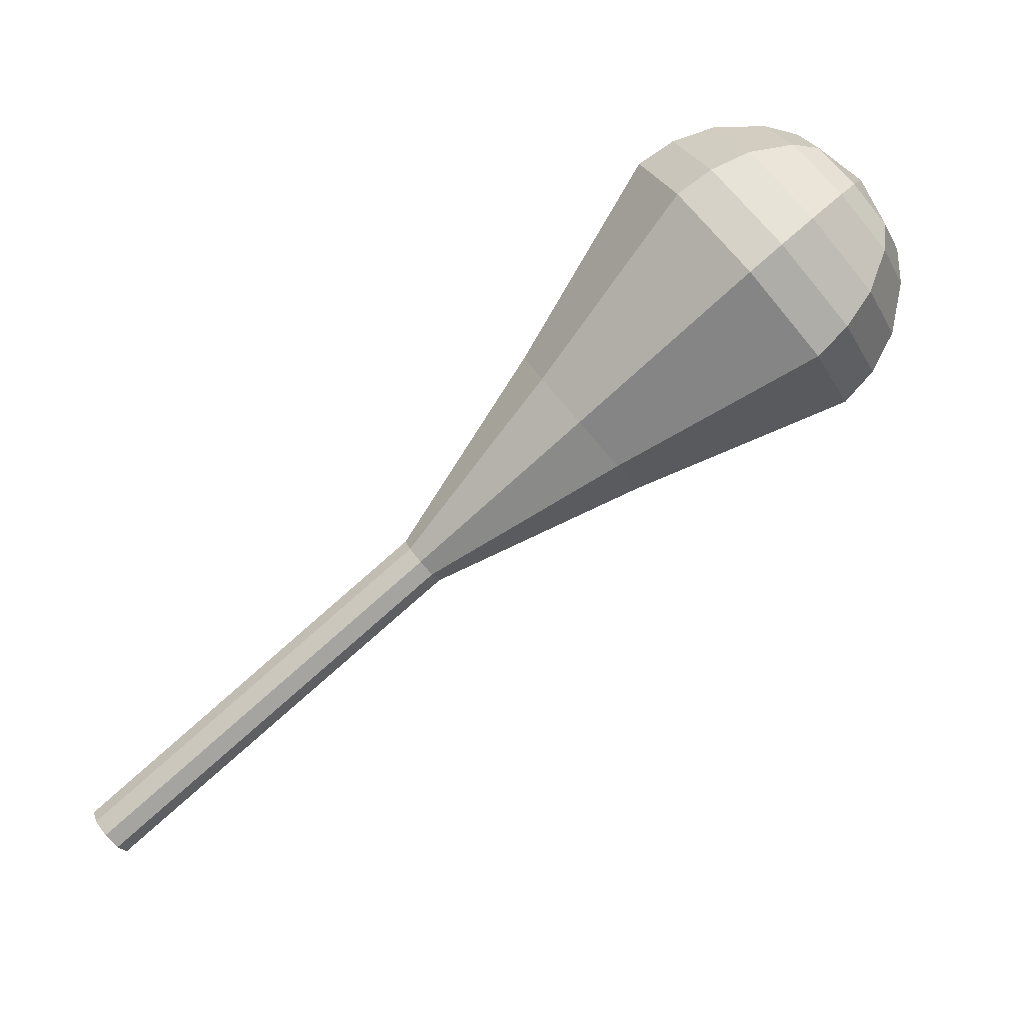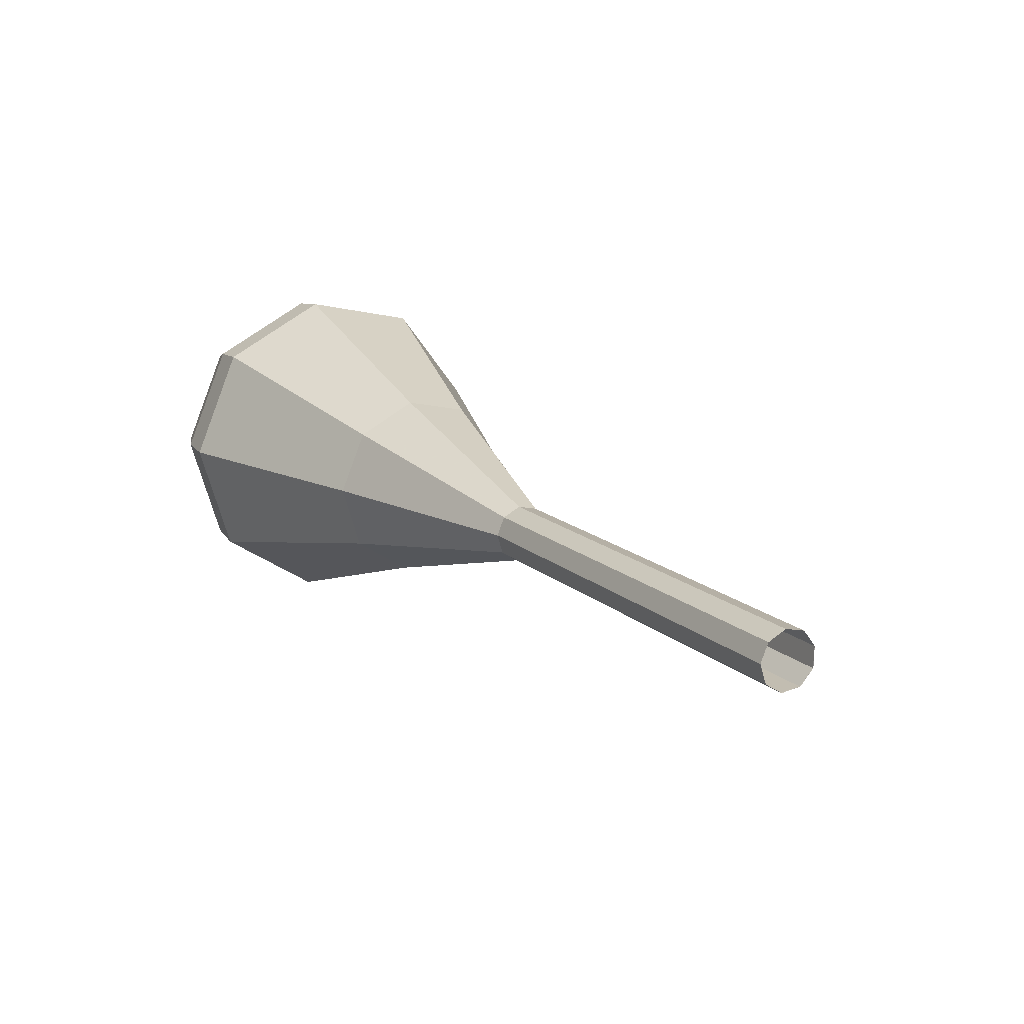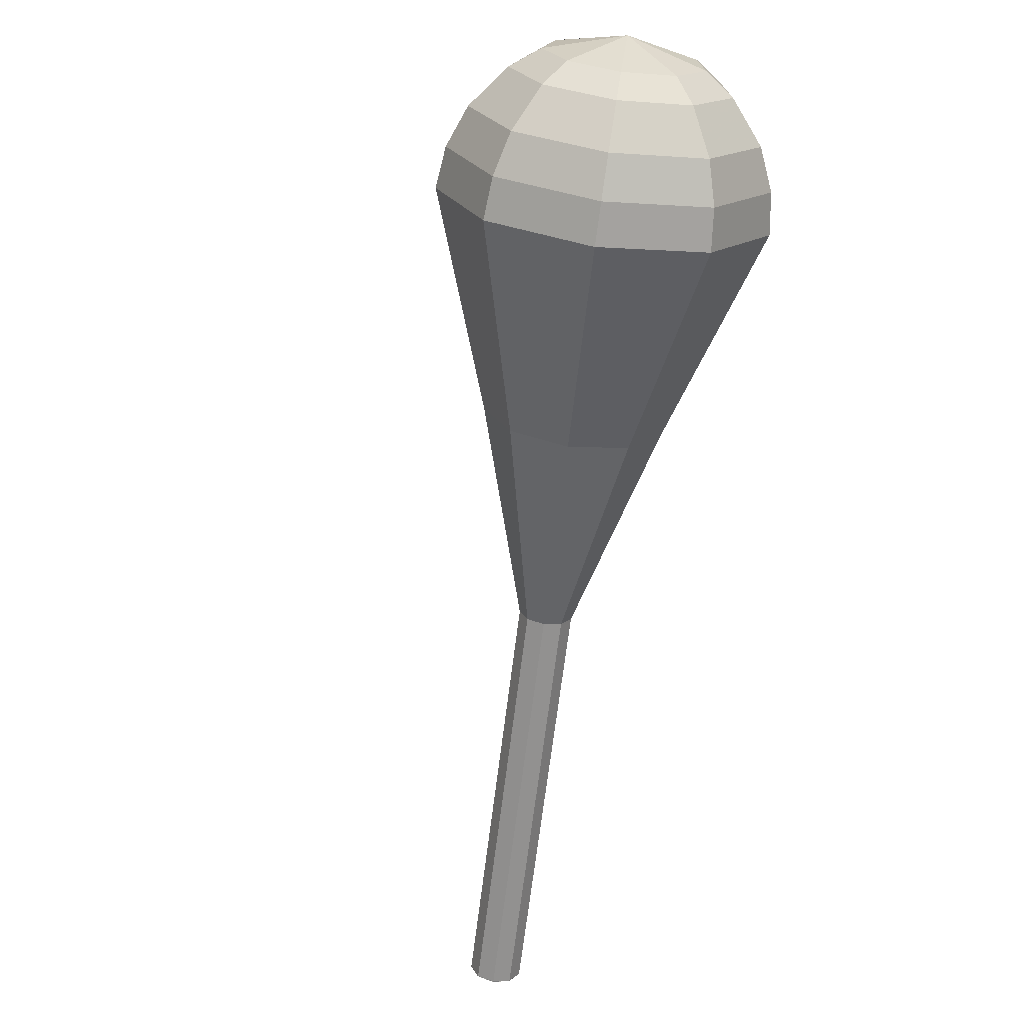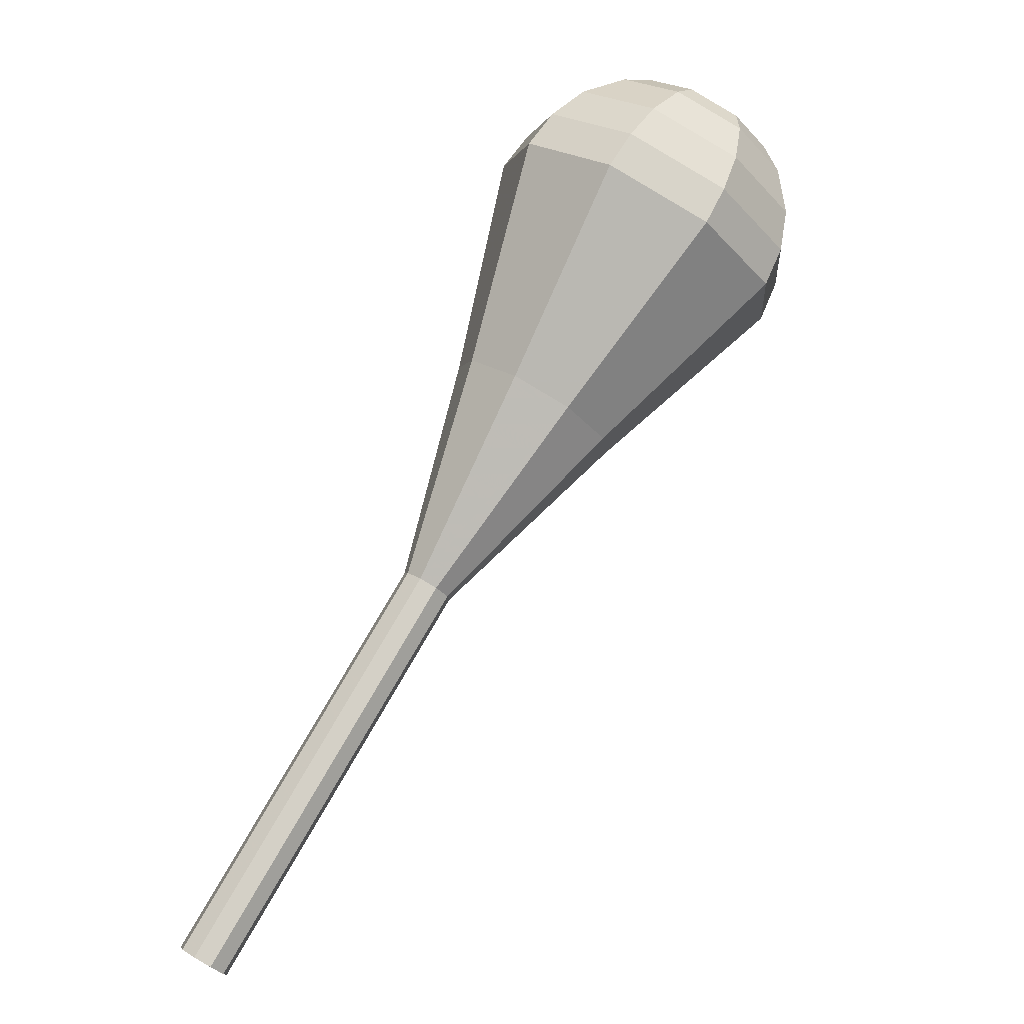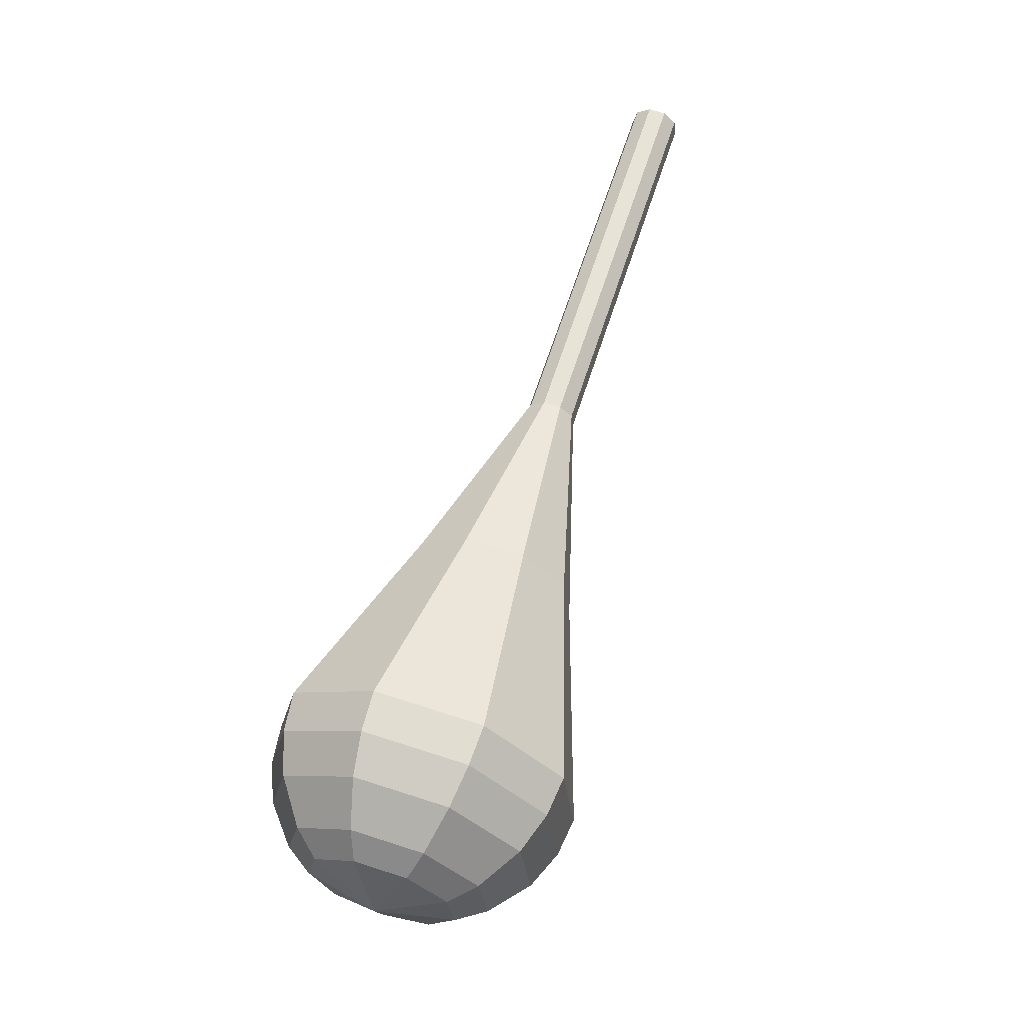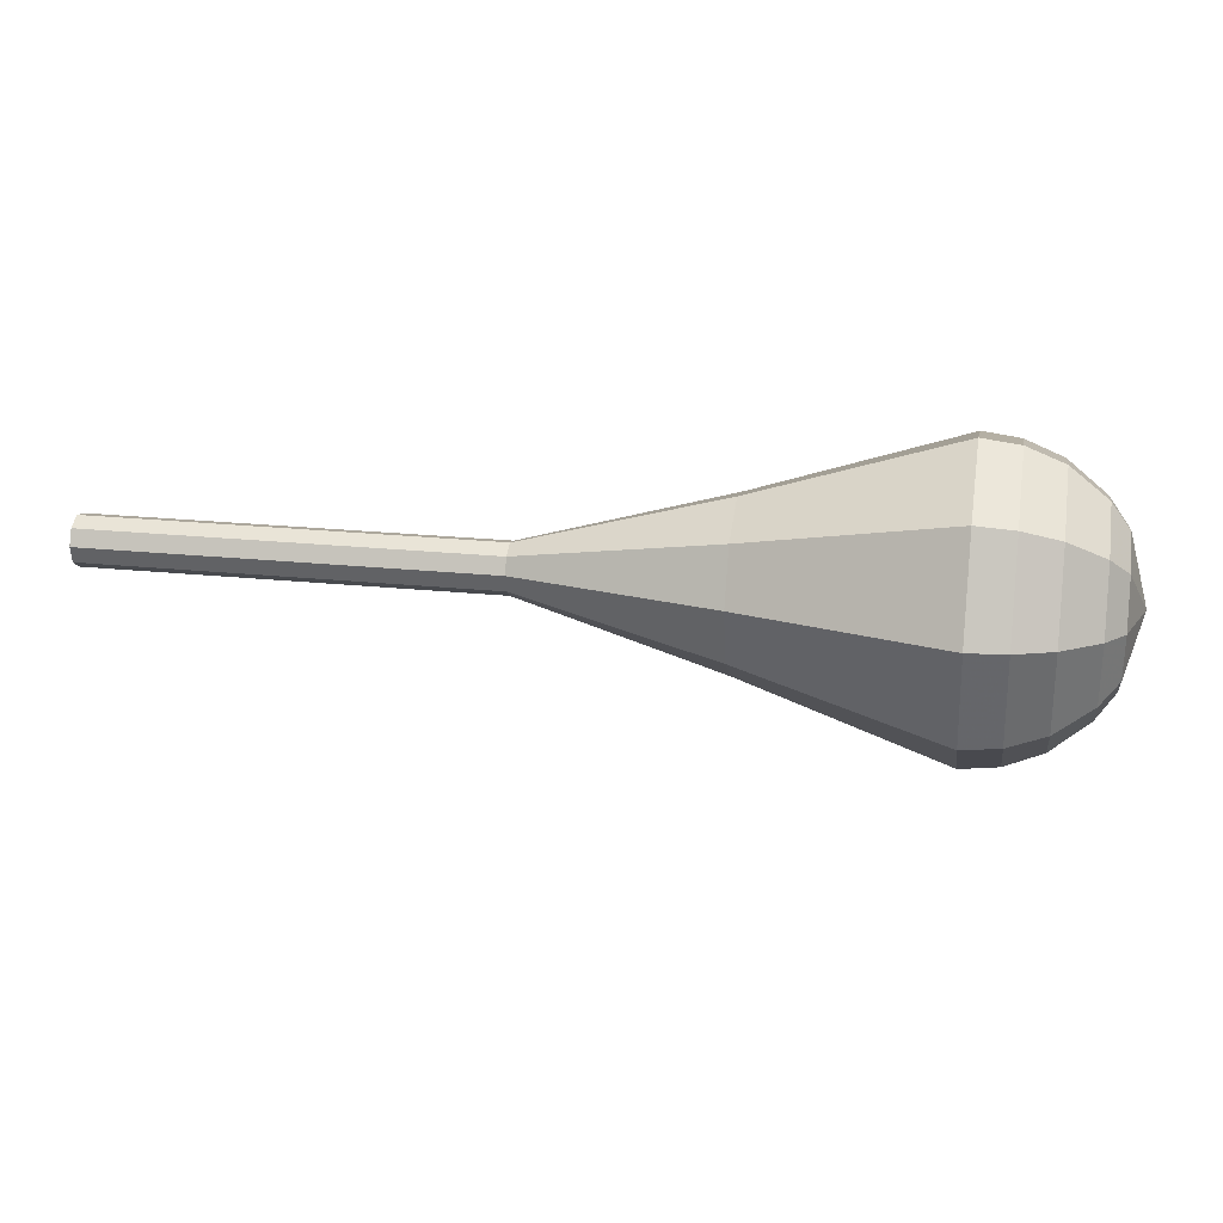
<metadata>
{"format":"obj","ext":"obj","renderer":"f3d","projection":"perspective","resolution":1024,"background":"white","views":[{"elev":33.3,"azim":-31.9,"up":"+Z"},{"elev":-26.3,"azim":-135.7,"up":"+Z"},{"elev":-32.5,"azim":72.1,"up":"+Z"},{"elev":36.8,"azim":-61.4,"up":"+Z"},{"elev":53.8,"azim":72.1,"up":"+Y"},{"elev":-27.2,"azim":-29.2,"up":"+Y"}]}
</metadata>
<code>
g tube1
v 168.4 162.1 106.9
v 168.9 162.3 106.2
v 169.3 163 105.8
v 169.3 163.8 106
v 169.1 164.4 106.5
v 168.6 164.5 107.2
v 168.1 164 107.7
v 167.9 163.2 107.9
v 168 162.4 107.5
v 168.4 162.1 106.9
v 168.4 162.1 106.9
v 168.9 162.3 106.2
v 169.3 163 105.8
v 169.3 163.8 106
v 169 164.4 106.5
v 168.6 164.5 107.2
v 168.1 164 107.7
v 167.9 163.2 107.9
v 168 162.4 107.5
v 168.4 162.1 106.9
v 172.5 161.4 109.7
v 173 161.6 109.1
v 173.3 162.3 108.7
v 173.4 163.2 108.9
v 173.1 163.8 109.4
v 172.6 163.8 110.1
v 172.1 163.4 110.6
v 171.9 162.5 110.8
v 172.1 161.8 110.4
v 172.5 161.4 109.7
v 176.5 160.7 112.6
v 177 161 112
v 177.4 161.7 111.6
v 177.4 162.5 111.8
v 177.1 163.1 112.3
v 176.7 163.2 113
v 176.2 162.7 113.5
v 176 161.9 113.6
v 176.1 161.1 113.3
v 176.5 160.7 112.6
v 180.6 160.1 115.5
v 181.1 160.3 114.9
v 181.4 161 114.5
v 181.5 161.8 114.6
v 181.2 162.4 115.2
v 180.7 162.5 115.9
v 180.2 162 116.4
v 180 161.2 116.5
v 180.1 160.4 116.2
v 180.6 160.1 115.5
v 184.6 159.4 118.4
v 185.1 159.6 117.8
v 185.5 160.3 117.4
v 185.5 161.2 117.5
v 185.2 161.8 118.1
v 184.8 161.9 118.8
v 184.3 161.4 119.3
v 184.1 160.6 119.4
v 184.2 159.8 119.1
v 184.6 159.4 118.4
v 192.2 155.2 124.2
v 193.9 155.9 122
v 195.1 158.2 120.9
v 195.3 161 121.3
v 194.3 163 123.1
v 192.7 163.3 125.4
v 191.2 161.7 127.2
v 190.5 159 127.6
v 190.9 156.4 126.4
v 192.2 155.2 124.2
v 199.8 150.6 130
v 202.8 151.9 126.1
v 205 156 124
v 205.3 161.1 124.7
v 203.6 164.7 127.9
v 200.7 165.2 132.1
v 197.9 162.3 135.3
v 196.6 157.4 136
v 197.3 152.8 133.9
v 199.8 150.6 130
v 201.3 150.6 131.1
v 204.3 151.8 127.3
v 206.4 155.8 125.2
v 206.7 160.7 125.9
v 205 164.3 129.1
v 202.2 164.7 133.1
v 199.5 161.9 136.2
v 198.2 157.2 136.9
v 199 152.7 134.9
v 201.3 150.6 131.1
v 203 151.1 132.2
v 205.6 152.2 128.7
v 207.5 155.8 126.9
v 207.7 160.2 127.6
v 206.3 163.3 130.3
v 203.7 163.7 134
v 201.3 161.2 136.8
v 200.2 157 137.4
v 200.8 153 135.6
v 203 151.1 132.2
v 204.7 152.4 133.2
v 206.7 153.2 130.6
v 208.2 156 129.3
v 208.4 159.3 129.7
v 207.3 161.7 131.9
v 205.3 162 134.6
v 203.5 160.1 136.8
v 202.6 156.9 137.2
v 203.1 153.8 135.8
v 204.7 152.4 133.2
v 205.7 153.5 133.8
v 207.2 154.2 131.9
v 208.2 156.2 130.9
v 208.4 158.6 131.2
v 207.6 160.4 132.8
v 206.1 160.6 134.8
v 204.8 159.2 136.4
v 204.2 156.8 136.7
v 204.5 154.6 135.7
v 205.7 153.5 133.8
v 207 157 134.3
v 207 157 134.3
v 207 157 134.3
v 207 157 134.3
v 207 157 134.3
v 207 157 134.3
v 207 157 134.3
v 207 157 134.3
v 207 157 134.3
v 207 157 134.3
f 1 2 12
f 12 11 1
f 2 3 13
f 13 12 2
f 3 4 14
f 14 13 3
f 4 5 15
f 15 14 4
f 5 6 16
f 16 15 5
f 6 7 17
f 17 16 6
f 7 8 18
f 18 17 7
f 8 9 19
f 19 18 8
f 9 10 20
f 20 19 9
f 11 12 22
f 22 21 11
f 12 13 23
f 23 22 12
f 13 14 24
f 24 23 13
f 14 15 25
f 25 24 14
f 15 16 26
f 26 25 15
f 16 17 27
f 27 26 16
f 17 18 28
f 28 27 17
f 18 19 29
f 29 28 18
f 19 20 30
f 30 29 19
f 21 22 32
f 32 31 21
f 22 23 33
f 33 32 22
f 23 24 34
f 34 33 23
f 24 25 35
f 35 34 24
f 25 26 36
f 36 35 25
f 26 27 37
f 37 36 26
f 27 28 38
f 38 37 27
f 28 29 39
f 39 38 28
f 29 30 40
f 40 39 29
f 31 32 42
f 42 41 31
f 32 33 43
f 43 42 32
f 33 34 44
f 44 43 33
f 34 35 45
f 45 44 34
f 35 36 46
f 46 45 35
f 36 37 47
f 47 46 36
f 37 38 48
f 48 47 37
f 38 39 49
f 49 48 38
f 39 40 50
f 50 49 39
f 41 42 52
f 52 51 41
f 42 43 53
f 53 52 42
f 43 44 54
f 54 53 43
f 44 45 55
f 55 54 44
f 45 46 56
f 56 55 45
f 46 47 57
f 57 56 46
f 47 48 58
f 58 57 47
f 48 49 59
f 59 58 48
f 49 50 60
f 60 59 49
f 51 52 62
f 62 61 51
f 52 53 63
f 63 62 52
f 53 54 64
f 64 63 53
f 54 55 65
f 65 64 54
f 55 56 66
f 66 65 55
f 56 57 67
f 67 66 56
f 57 58 68
f 68 67 57
f 58 59 69
f 69 68 58
f 59 60 70
f 70 69 59
f 61 62 72
f 72 71 61
f 62 63 73
f 73 72 62
f 63 64 74
f 74 73 63
f 64 65 75
f 75 74 64
f 65 66 76
f 76 75 65
f 66 67 77
f 77 76 66
f 67 68 78
f 78 77 67
f 68 69 79
f 79 78 68
f 69 70 80
f 80 79 69
f 71 72 82
f 82 81 71
f 72 73 83
f 83 82 72
f 73 74 84
f 84 83 73
f 74 75 85
f 85 84 74
f 75 76 86
f 86 85 75
f 76 77 87
f 87 86 76
f 77 78 88
f 88 87 77
f 78 79 89
f 89 88 78
f 79 80 90
f 90 89 79
f 81 82 92
f 92 91 81
f 82 83 93
f 93 92 82
f 83 84 94
f 94 93 83
f 84 85 95
f 95 94 84
f 85 86 96
f 96 95 85
f 86 87 97
f 97 96 86
f 87 88 98
f 98 97 87
f 88 89 99
f 99 98 88
f 89 90 100
f 100 99 89
f 91 92 102
f 102 101 91
f 92 93 103
f 103 102 92
f 93 94 104
f 104 103 93
f 94 95 105
f 105 104 94
f 95 96 106
f 106 105 95
f 96 97 107
f 107 106 96
f 97 98 108
f 108 107 97
f 98 99 109
f 109 108 98
f 99 100 110
f 110 109 99
f 101 102 112
f 112 111 101
f 102 103 113
f 113 112 102
f 103 104 114
f 114 113 103
f 104 105 115
f 115 114 104
f 105 106 116
f 116 115 105
f 106 107 117
f 117 116 106
f 107 108 118
f 118 117 107
f 108 109 119
f 119 118 108
f 109 110 120
f 120 119 109
f 111 112 122
f 122 121 111
f 112 113 123
f 123 122 112
f 113 114 124
f 124 123 113
f 114 115 125
f 125 124 114
f 115 116 126
f 126 125 115
f 116 117 127
f 127 126 116
f 117 118 128
f 128 127 117
f 118 119 129
f 129 128 118
f 119 120 130
f 130 129 119

</code>
